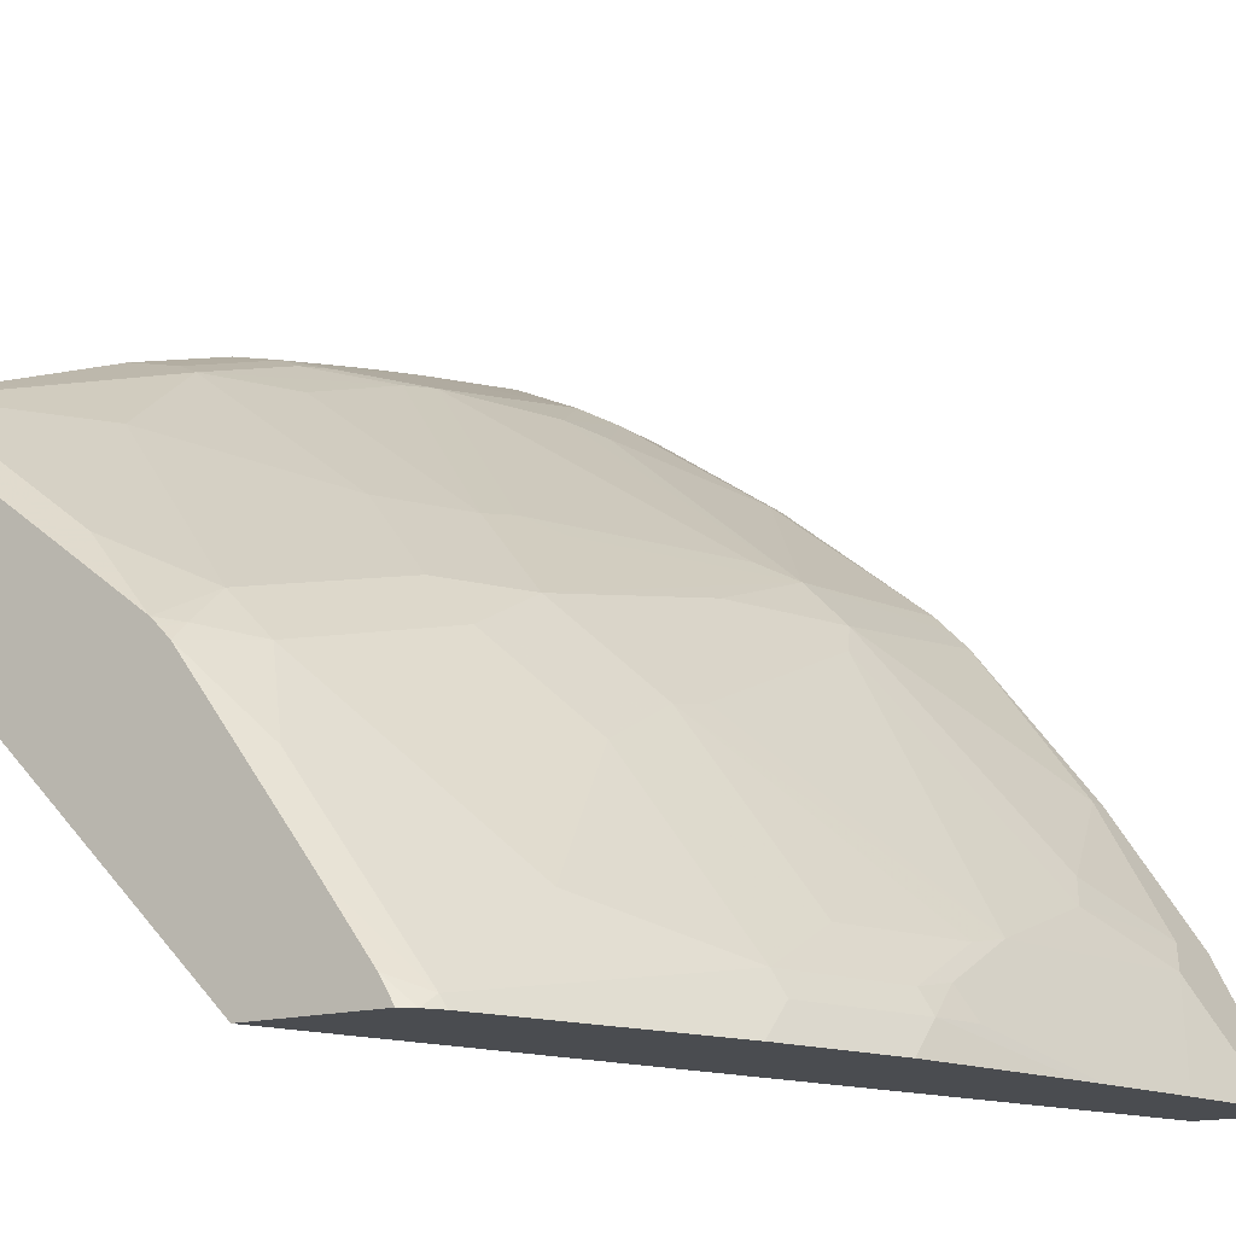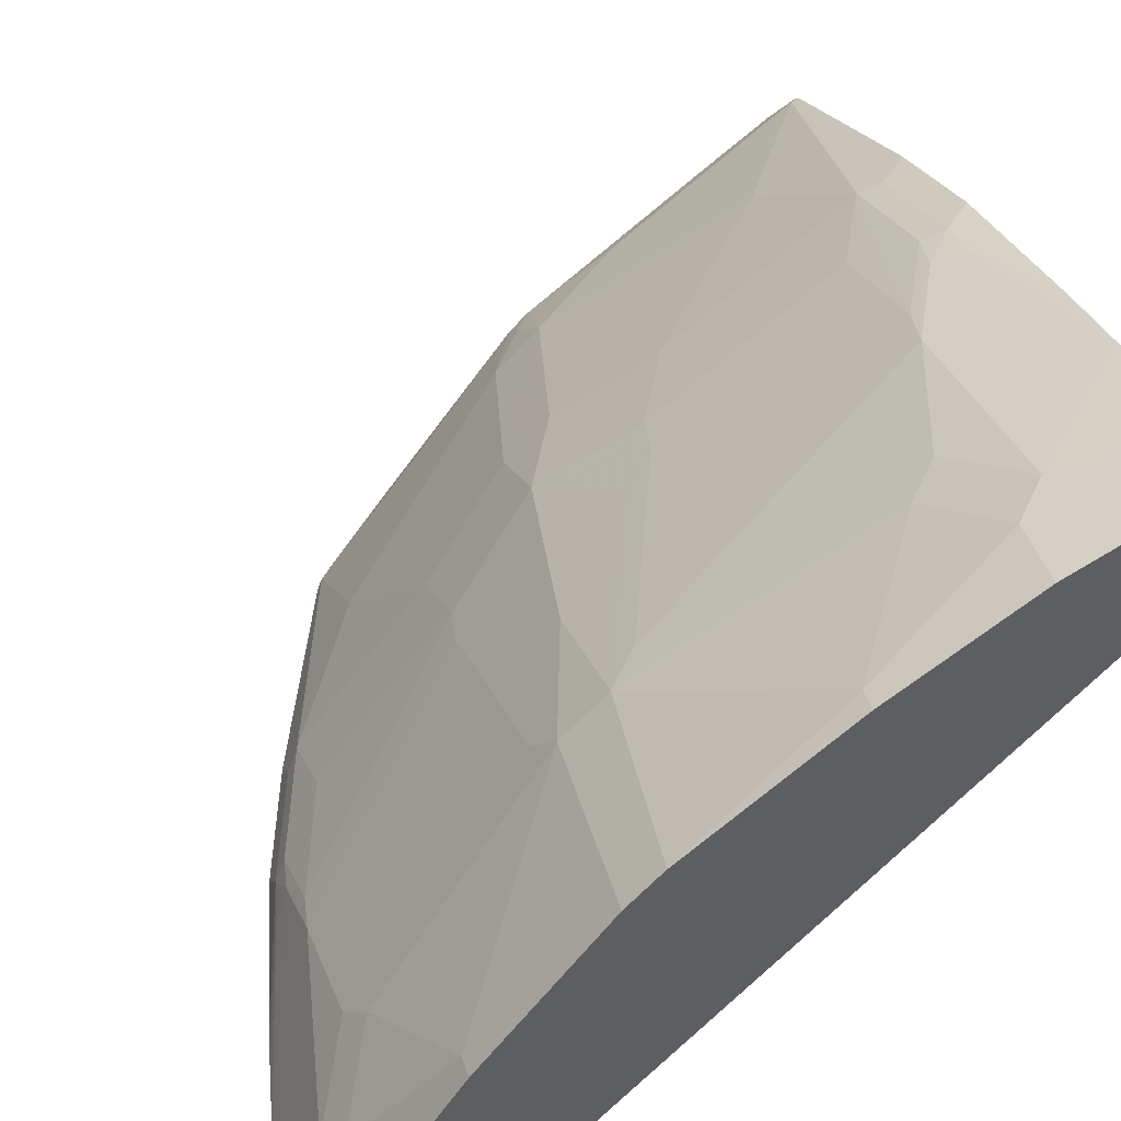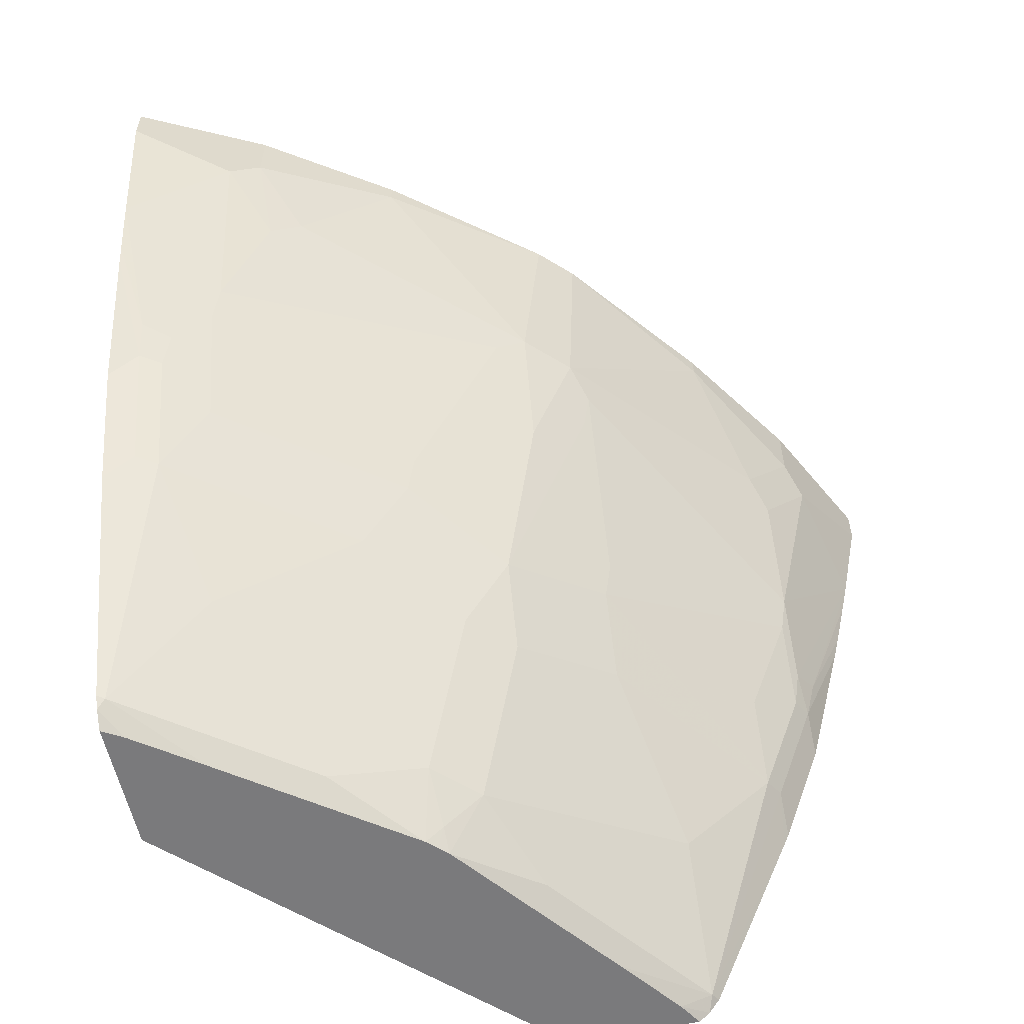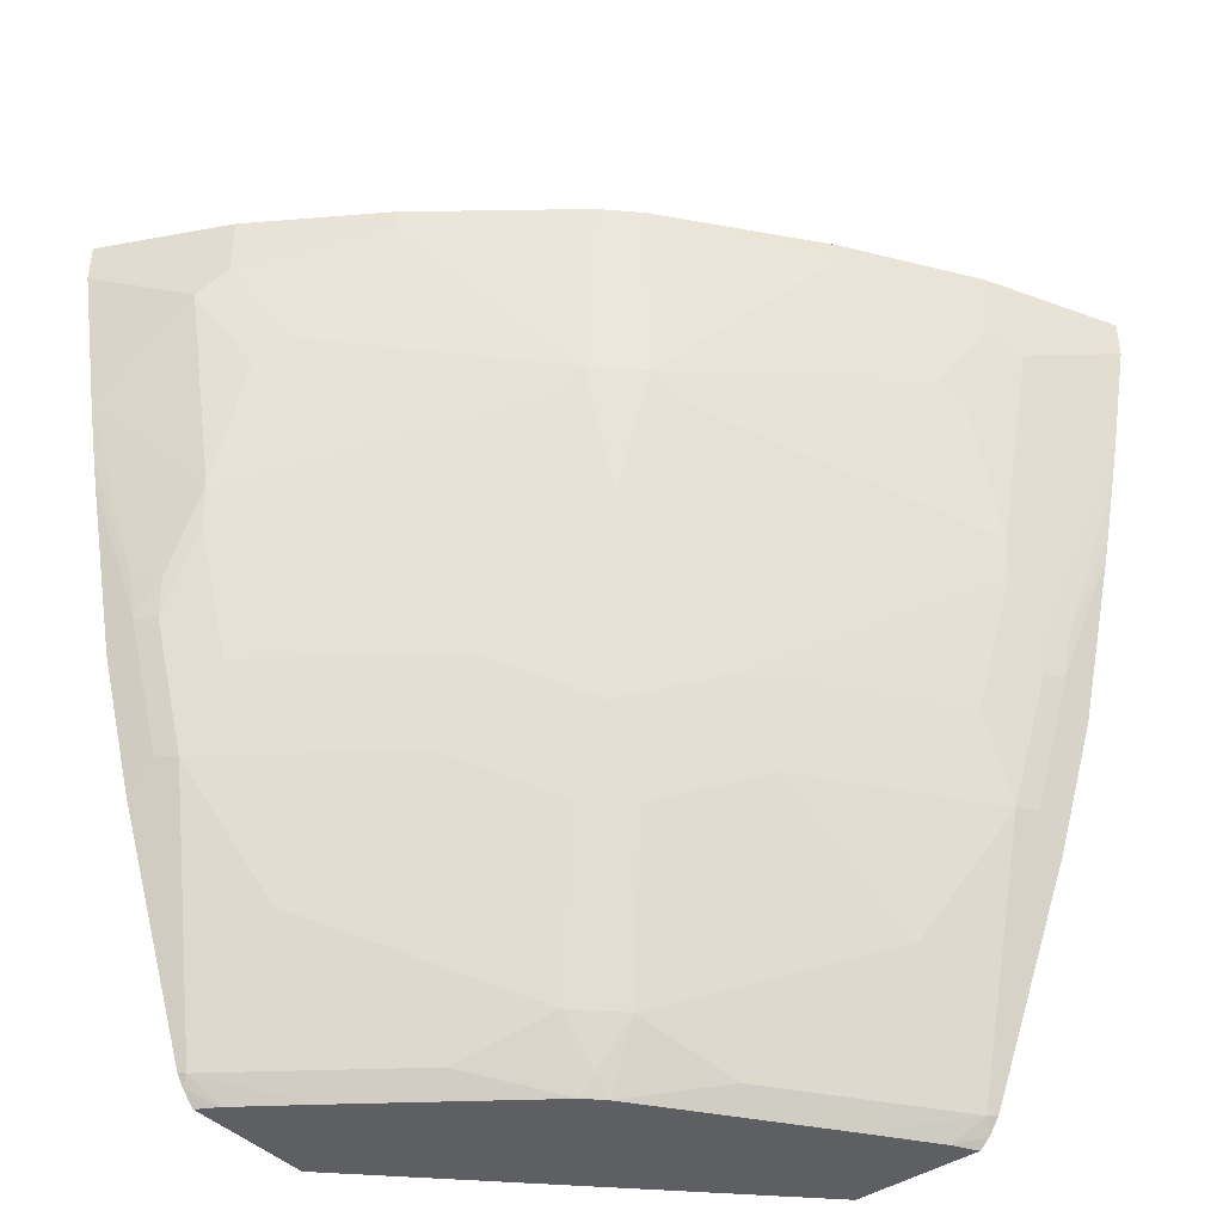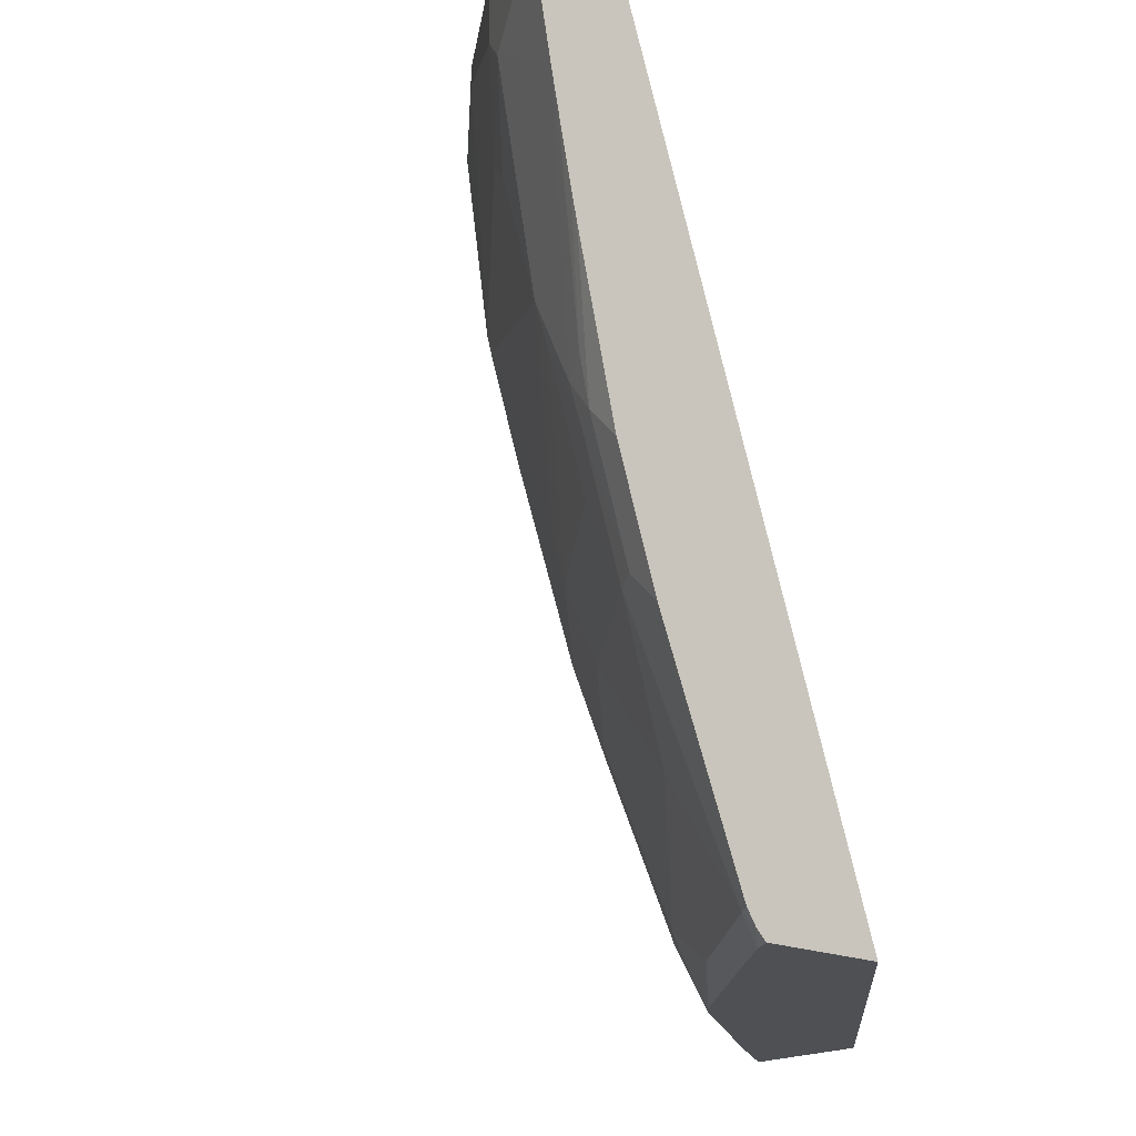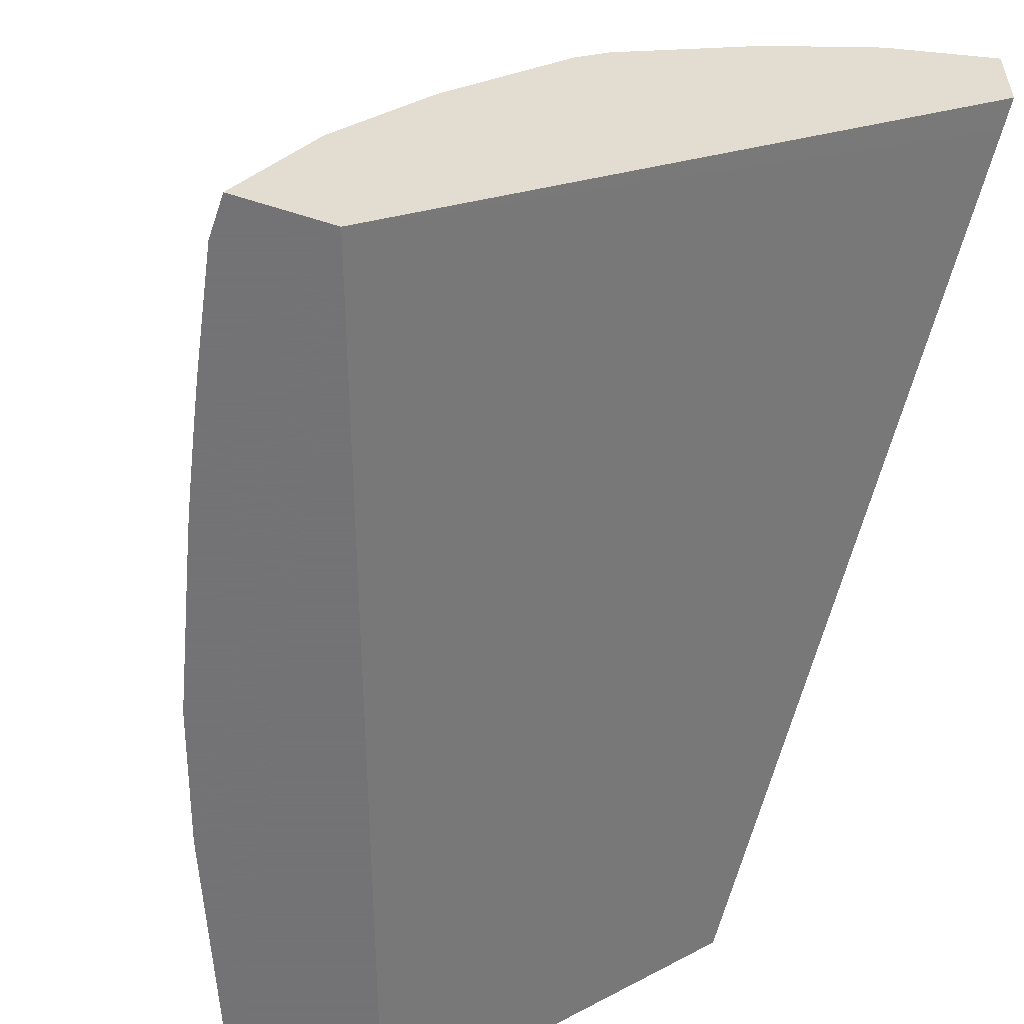
<metadata>
{"format":"obj","ext":"obj","renderer":"f3d","projection":"perspective","resolution":1024,"background":"white","views":[{"elev":-14.9,"azim":32.7,"up":"+Z"},{"elev":43.1,"azim":162.6,"up":"+Z"},{"elev":-58.2,"azim":12.5,"up":"+Y"},{"elev":-41.2,"azim":39.3,"up":"+Y"},{"elev":-18.5,"azim":138.5,"up":"+Y"},{"elev":-56.0,"azim":161.5,"up":"+Z"}]}
</metadata>
<code>
v 0.283 0.07036 0.5877
v 0.3261 0.07036 0.5661
v 0.283 0.07036 0.5507
v 0.283 0.05233 0.5877
v 0.3384 0.07036 0.5599
v 0.3261 0.03076 0.5661
v 0.5511 0.07036 0.2817
v 0.283 0.05757 0.5461
v 0.283 -0.01089 0.5753
v 0.3938 0.07036 0.523
v 0.3384 0.04305 0.5599
v 0.3261 -0.06154 0.5476
v 0.3446 -0.006183 0.5476
v 0.5883 0.07036 0.2817
v 0.427 -0.2914 0.2817
v 0.283 -0.2914 0.4262
v 0.283 -0.03997 0.5692
v 0.2954 -0.09232 0.5538
v 0.3077 -0.09848 0.5476
v 0.3938 0.0615 0.523
v 0.458 0.07036 0.4724
v 0.3569 0.006142 0.5415
v 0.323 -0.07847 0.5445
v 0.4 -0.1169 0.4738
v 0.3815 -0.04309 0.5107
v 0.4492 -0.01231 0.4676
v 0.5647 0.07036 0.3288
v 0.5883 0.053 0.2817
v 0.4823 -0.2914 0.2817
v 0.283 -0.2914 0.4815
v 0.283 -0.05053 0.5669
v 0.2954 -0.113 0.5492
v 0.3046 -0.1153 0.5445
v 0.4652 0.07036 0.4652
v 0.3046 -0.1707 0.5261
v 0.323 -0.1338 0.5261
v 0.3969 -0.1338 0.4707
v 0.4338 -0.1523 0.4338
v 0.4123 -0.1046 0.4676
v 0.4338 -0.04157 0.4707
v 0.4369 -0.02464 0.4738
v 0.4492 -0.06771 0.4492
v 0.4676 -0.01231 0.4492
v 0.5599 0.07036 0.3384
v 0.5599 0.04305 0.3384
v 0.5661 0.03076 0.3261
v 0.5791 0.004726 0.2817
v 0.4869 -0.2871 0.2817
v 0.4763 -0.2914 0.2917
v 0.2917 -0.2914 0.4763
v 0.283 -0.2855 0.4876
v 0.283 -0.1255 0.5492
v 0.2954 -0.1684 0.5307
v 0.4724 0.07036 0.458
v 0.3784 -0.1707 0.4707
v 0.283 -0.2807 0.4908
v 0.2861 -0.2815 0.4891
v 0.323 -0.2261 0.4891
v 0.4154 -0.1892 0.4338
v 0.4154 -0.263 0.3969
v 0.4338 -0.1892 0.4154
v 0.4707 -0.1338 0.3969
v 0.4707 -0.04157 0.4338
v 0.4738 -0.02464 0.4369
v 0.5415 0.006142 0.3569
v 0.523 0.0615 0.3938
v 0.523 0.07036 0.3938
v 0.5476 -0.006183 0.3446
v 0.5476 -0.06154 0.3261
v 0.5476 -0.09848 0.3077
v 0.5538 -0.09232 0.2954
v 0.5757 -0.01203 0.2817
v 0.4914 -0.2804 0.2817
v 0.4892 -0.2815 0.2861
v 0.4562 -0.2914 0.319
v 0.319 -0.2914 0.4562
v 0.283 -0.1808 0.5307
v 0.36 -0.2815 0.4338
v 0.3969 -0.263 0.4154
v 0.4 -0.283 0.4
v 0.4009 -0.2914 0.3929
v 0.4338 -0.2815 0.36
v 0.4892 -0.2261 0.3231
v 0.4707 -0.1707 0.3784
v 0.5261 -0.1707 0.3046
v 0.5261 -0.1338 0.3231
v 0.5445 -0.07847 0.3231
v 0.4738 -0.1169 0.4
v 0.5045 -0.0308 0.3938
v 0.523 -0.01231 0.3754
v 0.5445 -0.1153 0.3046
v 0.5491 -0.113 0.2954
v 0.567 -0.05209 0.2817
v 0.5699 -0.0393 0.2817
v 0.5283 -0.1881 0.2817
v 0.5307 -0.1684 0.2954
v 0.3929 -0.2914 0.4009
v 0.3969 -0.2914 0.3969
v 0.5491 -0.1268 0.2817
v 0.5307 -0.1821 0.2817
f 46 68 69
f 45 68 46
f 49 74 75
f 46 69 47
f 47 69 70
f 47 70 71
f 47 71 72
f 48 73 74
f 48 74 49
f 50 76 57
f 55 58 59
f 51 57 56
f 52 77 53
f 53 77 56
f 54 66 67
f 57 76 97
f 57 97 78
f 57 78 58
f 45 65 68
f 58 78 79
f 50 57 51
f 45 66 65
f 35 57 58
f 44 67 66
f 58 79 59
f 31 52 32
f 32 52 53
f 32 53 35
f 32 35 33
f 35 55 37
f 35 37 36
f 35 56 57
f 35 58 55
f 37 55 38
f 38 55 59
f 38 59 60
f 38 60 61
f 38 61 62
f 38 62 63
f 38 63 42
f 42 63 43
f 43 63 64
f 43 64 65
f 43 65 66
f 43 66 54
f 44 66 45
f 59 79 60
f 74 95 96
f 60 80 81
f 71 94 72
f 71 92 93
f 73 95 74
f 74 82 81
f 74 81 75
f 30 50 51
f 74 96 85
f 74 85 83
f 78 97 79
f 79 97 80
f 80 97 98
f 80 98 81
f 83 85 84
f 85 96 91
f 85 91 87
f 85 87 86
f 91 96 92
f 92 96 99
f 92 99 93
f 95 100 96
f 96 100 99
f 71 93 94
f 60 79 80
f 70 87 91
f 70 91 92
f 60 81 82
f 60 82 74
f 60 74 83
f 60 83 61
f 61 84 62
f 61 83 84
f 62 84 85
f 62 85 86
f 62 86 87
f 62 87 69
f 62 69 88
f 62 88 63
f 63 88 64
f 64 89 90
f 64 90 65
f 64 88 69
f 64 69 89
f 65 90 68
f 68 90 69
f 69 87 70
f 69 90 89
f 70 92 71
f 29 48 49
f 35 53 56
f 28 45 46
f 2 11 5
f 3 7 8
f 4 9 6
f 5 11 20
f 5 20 10
f 6 9 12
f 6 12 13
f 6 13 11
f 7 14 28
f 7 28 47
f 7 47 72
f 7 72 94
f 7 94 93
f 7 93 99
f 7 99 100
f 7 100 95
f 7 95 73
f 7 73 48
f 7 48 29
f 7 29 15
f 7 15 8
f 2 6 11
f 8 15 16
f 1 6 2
f 1 9 4
f 1 2 5
f 1 5 10
f 1 10 21
f 1 21 34
f 1 34 54
f 1 54 67
f 1 67 44
f 1 44 27
f 28 46 47
f 1 14 7
f 1 7 3
f 1 3 8
f 1 8 16
f 1 16 30
f 1 30 51
f 1 51 56
f 1 56 77
f 1 77 52
f 1 52 31
f 1 31 17
f 1 17 9
f 1 4 6
f 9 17 18
f 1 27 14
f 9 19 12
f 20 26 21
f 21 26 34
f 23 33 35
f 23 35 36
f 23 36 37
f 23 37 24
f 24 37 38
f 24 38 39
f 24 39 40
f 24 40 41
f 24 41 25
f 25 41 26
f 26 42 43
f 26 43 54
f 26 54 34
f 26 41 40
f 26 39 38
f 26 38 42
f 27 44 45
f 27 45 28
f 9 18 19
f 20 22 26
f 19 33 23
f 26 40 39
f 18 32 19
f 10 20 21
f 19 32 33
f 11 13 22
f 11 22 20
f 12 24 25
f 12 25 13
f 12 19 23
f 13 25 26
f 13 26 22
f 14 27 28
f 12 23 24
f 15 49 75
f 15 29 49
f 15 30 16
f 15 50 30
f 15 76 50
f 17 31 18
f 15 98 97
f 18 31 32
f 15 81 98
f 15 75 81
f 15 97 76

</code>
